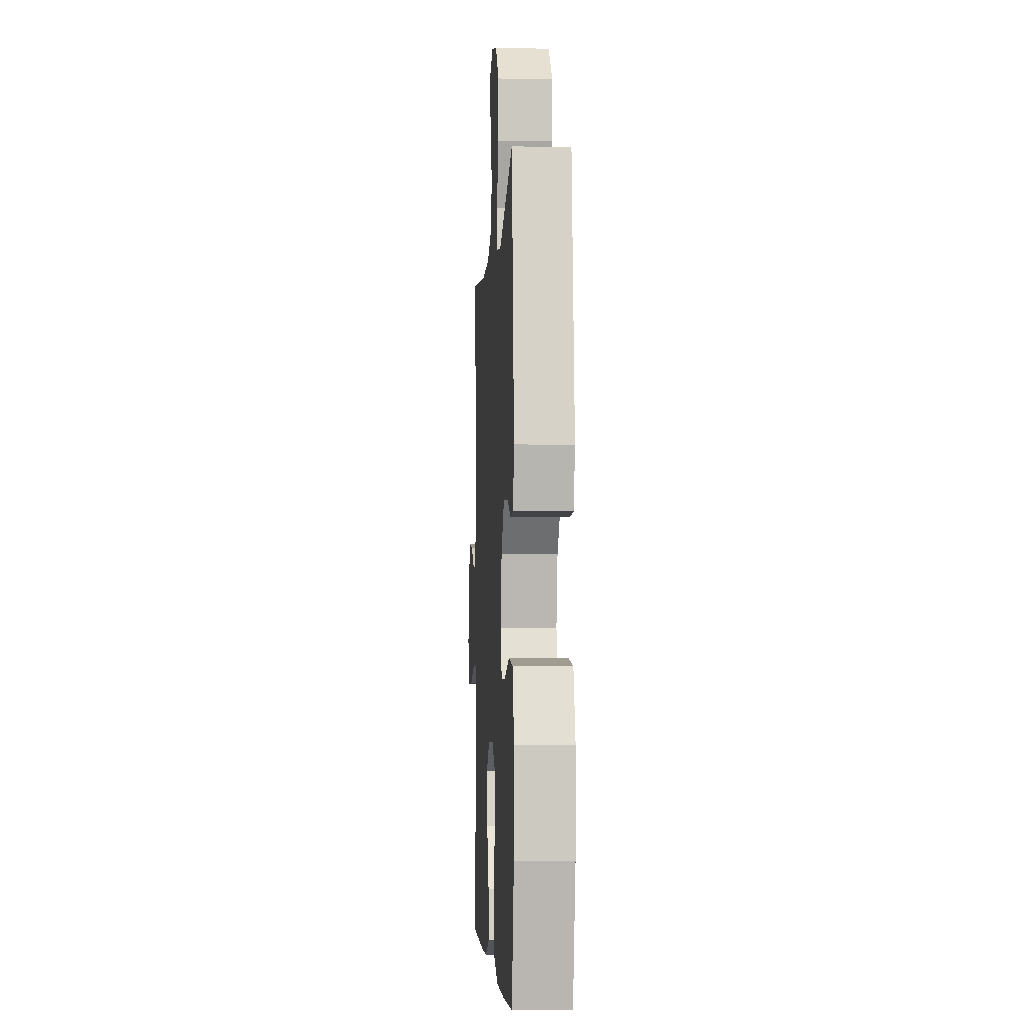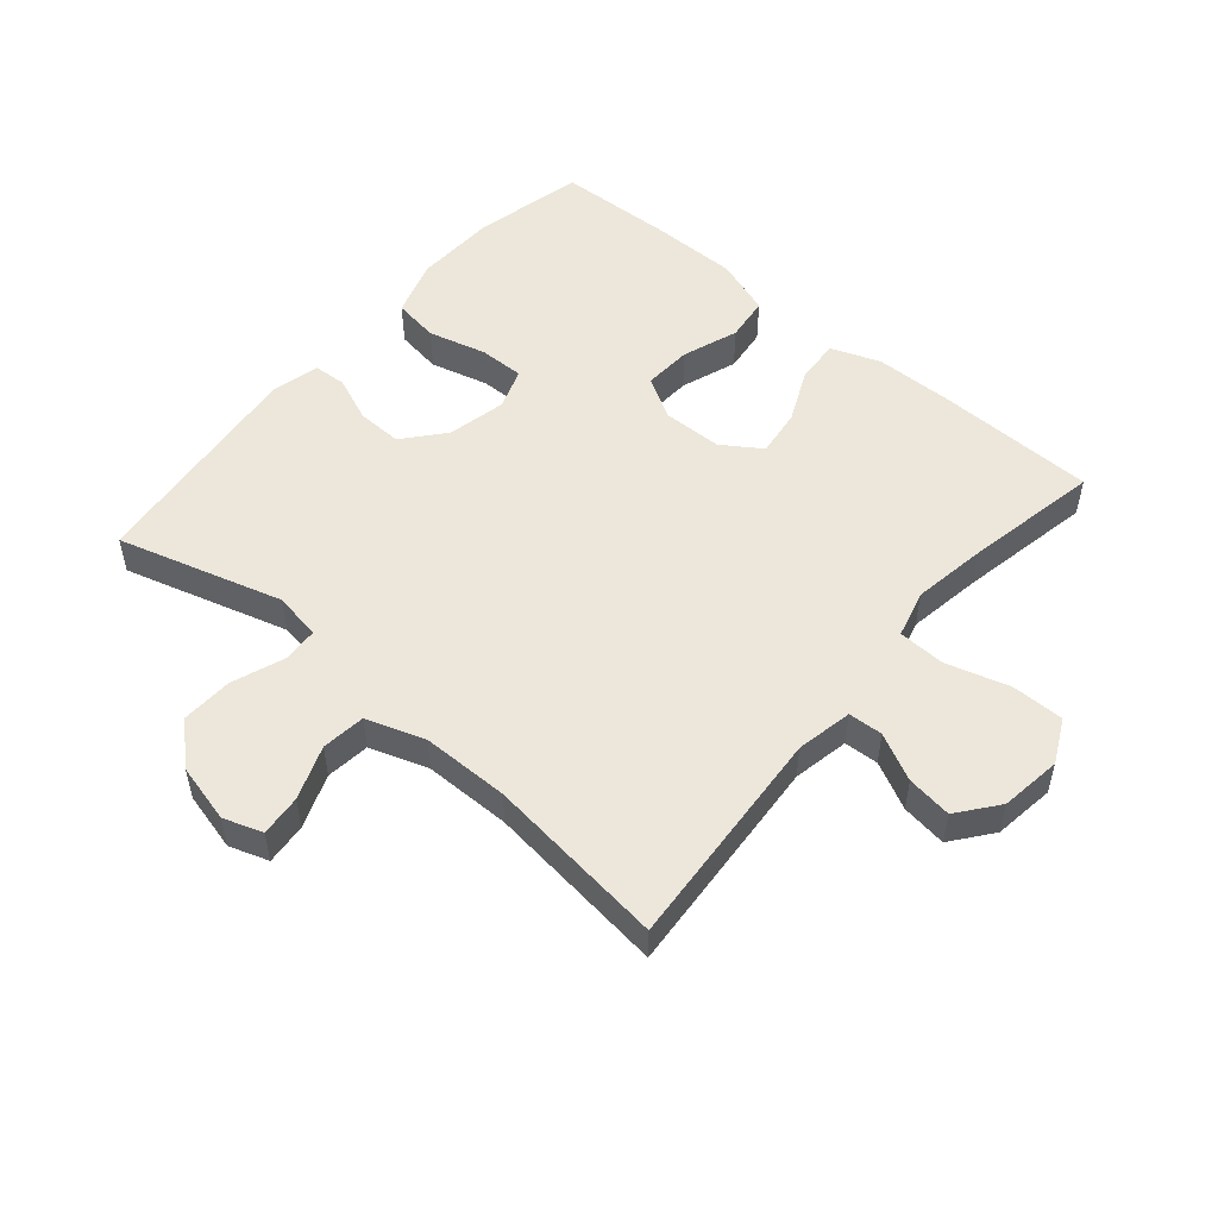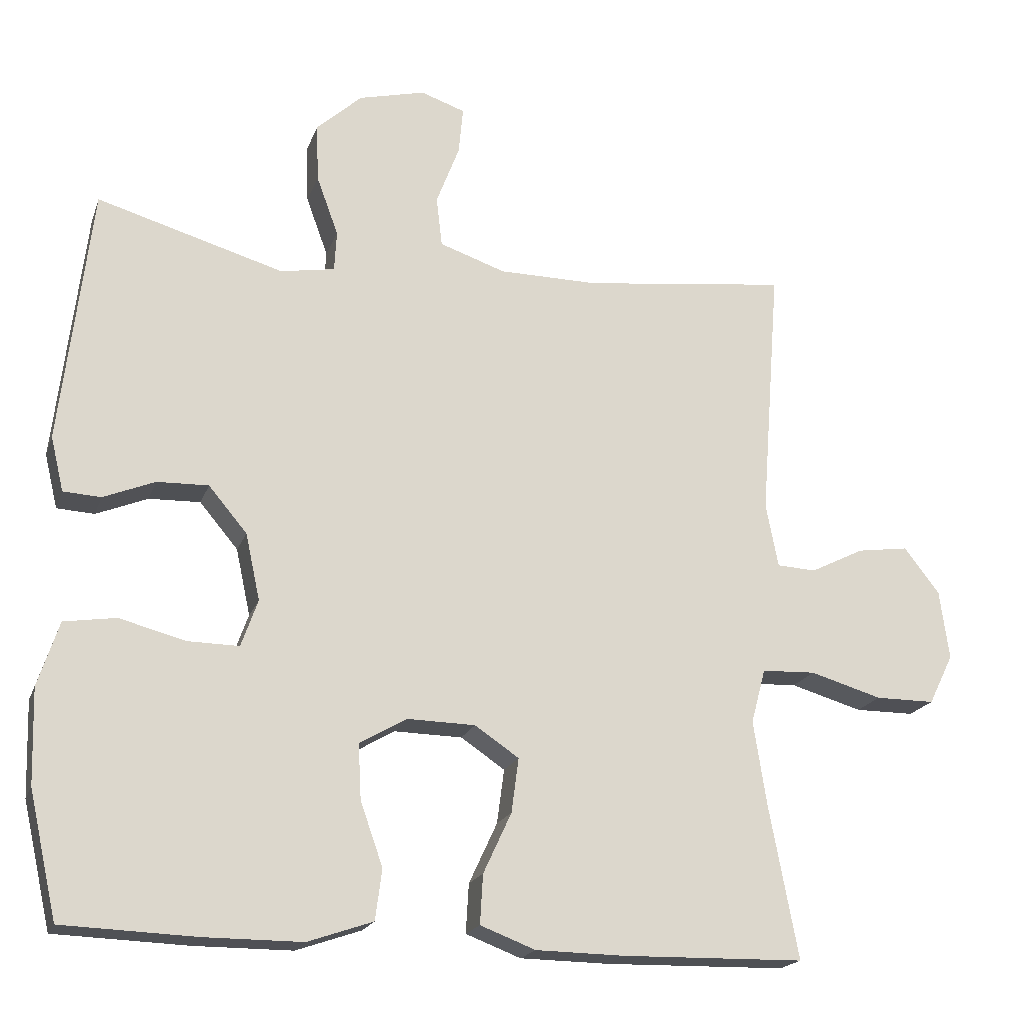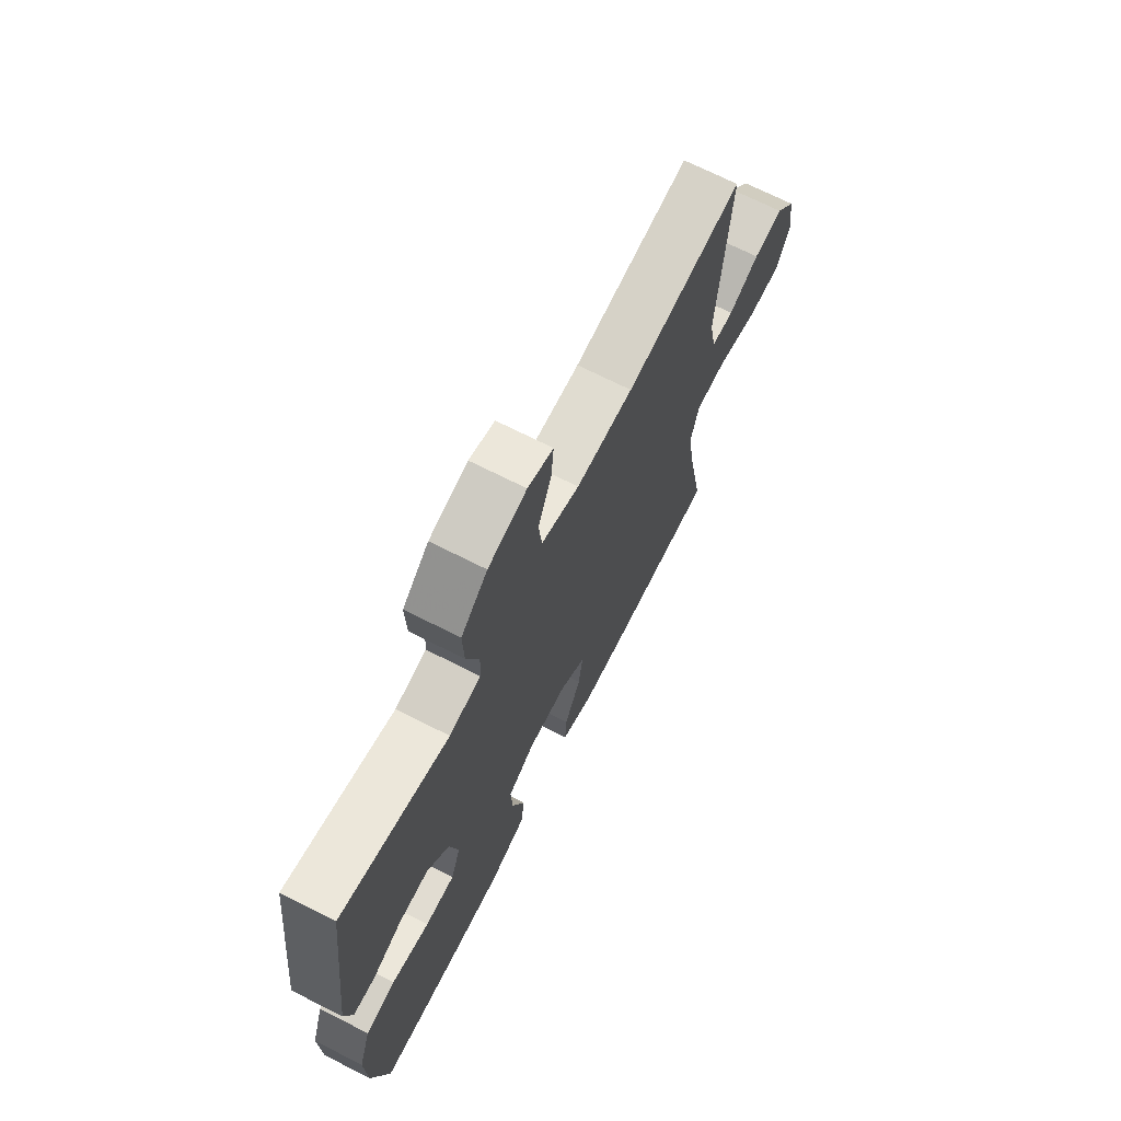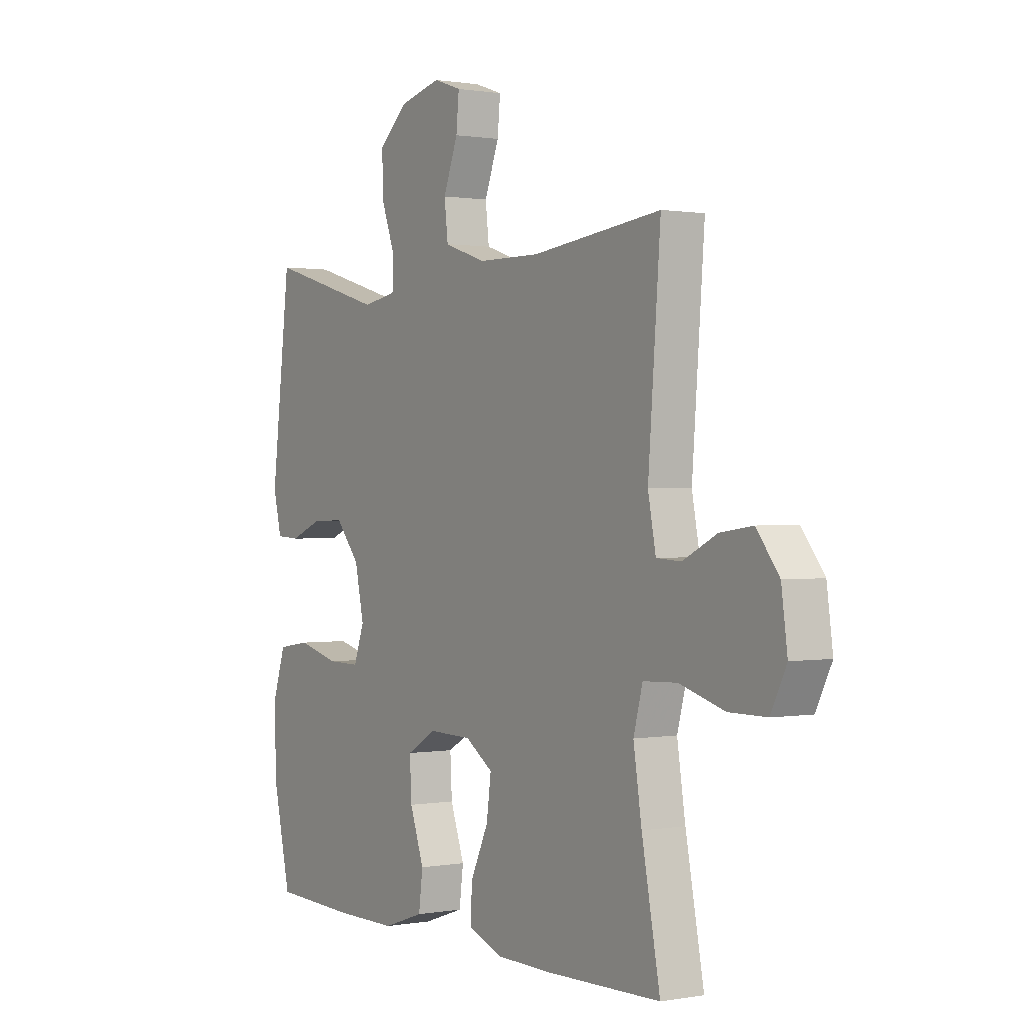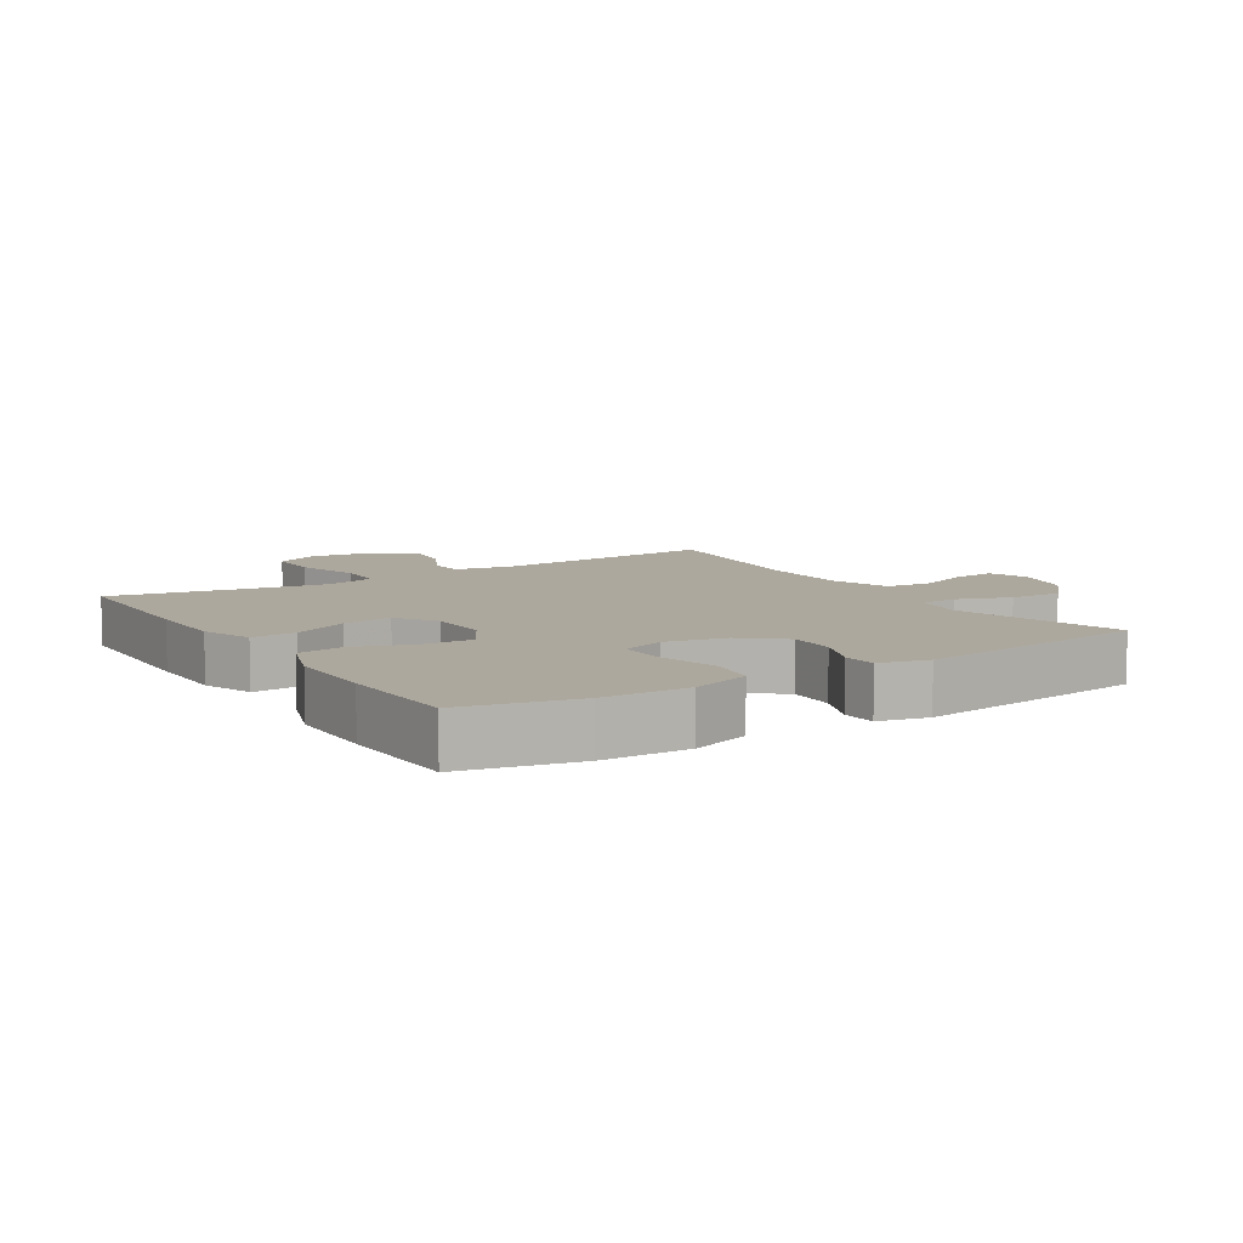
<metadata>
{"format":"obj","ext":"obj","renderer":"f3d","projection":"perspective","resolution":1024,"background":"white","views":[{"elev":-4.2,"azim":-93.3,"up":"+Z"},{"elev":52.1,"azim":40.5,"up":"+Y"},{"elev":-19.3,"azim":-16.4,"up":"+Z"},{"elev":70.0,"azim":-63.1,"up":"+Z"},{"elev":0.7,"azim":56.8,"up":"+Z"},{"elev":8.7,"azim":-122.4,"up":"+Y"}]}
</metadata>
<code>
v 0.5 0.07 0.5
v 0.473 0.07 0.149
v 0.49 0.07 0.061
v 0.544 0.07 0.058
v 0.618 0.07 0.095
v 0.689 0.07 0.105
v 0.738 0.07 0.042
v 0.751 0.07 -0.054
v 0.717 0.07 -0.123
v 0.635 0.07 -0.123
v 0.536 0.07 -0.094
v 0.462 0.07 -0.097
v 0.442 0.07 -0.172
v 0.46 0.07 -0.288
v 0.5 0.07 -0.5
v 0.249 0.07 -0.505
v 0.126 0.07 -0.503
v 0.05 0.07 -0.474
v 0.054 0.07 -0.406
v 0.093 0.07 -0.322
v 0.103 0.07 -0.247
v 0.042 0.07 -0.206
v -0.052 0.07 -0.204
v -0.117 0.07 -0.242
v -0.113 0.07 -0.318
v -0.082 0.07 -0.406
v -0.091 0.07 -0.476
v -0.181 0.07 -0.507
v -0.317 0.07 -0.507
v -0.5 0.07 -0.5
v -0.539 0.07 -0.328
v -0.543 0.07 -0.197
v -0.514 0.07 -0.108
v -0.442 0.07 -0.097
v -0.351 0.07 -0.121
v -0.28 0.07 -0.122
v -0.257 0.07 -0.057
v -0.277 0.07 0.035
v -0.33 0.07 0.098
v -0.401 0.07 0.096
v -0.472 0.07 0.067
v -0.524 0.07 0.07
v -0.542 0.07 0.145
v -0.5 0.07 0.5
v -0.242 0.07 0.425
v -0.167 0.07 0.438
v -0.164 0.07 0.494
v -0.194 0.07 0.576
v -0.197 0.07 0.657
v -0.134 0.07 0.714
v -0.042 0.07 0.737
v 0.019 0.07 0.716
v 0.013 0.07 0.651
v -0.019 0.07 0.567
v -0.011 0.07 0.498
v 0.08 0.07 0.467
v 0.217 0.07 0.466
v 0.5 0 0.5
v 0.473 0 0.149
v 0.49 0 0.061
v 0.544 0 0.058
v 0.618 0 0.095
v 0.689 0 0.105
v 0.738 0 0.042
v 0.751 0 -0.054
v 0.717 0 -0.123
v 0.635 0 -0.123
v 0.536 0 -0.094
v 0.462 0 -0.097
v 0.442 0 -0.172
v 0.46 0 -0.288
v 0.5 0 -0.5
v 0.249 0 -0.505
v 0.126 0 -0.503
v 0.05 0 -0.474
v 0.054 0 -0.406
v 0.093 0 -0.322
v 0.103 0 -0.247
v 0.042 0 -0.206
v -0.052 0 -0.204
v -0.117 0 -0.242
v -0.113 0 -0.318
v -0.082 0 -0.406
v -0.091 0 -0.476
v -0.181 0 -0.507
v -0.317 0 -0.507
v -0.5 0 -0.5
v -0.539 0 -0.328
v -0.543 0 -0.197
v -0.514 0 -0.108
v -0.442 0 -0.097
v -0.351 0 -0.121
v -0.28 0 -0.122
v -0.257 0 -0.057
v -0.277 0 0.035
v -0.33 0 0.098
v -0.401 0 0.096
v -0.472 0 0.067
v -0.524 0 0.07
v -0.542 0 0.145
v -0.5 0 0.5
v -0.242 0 0.425
v -0.167 0 0.438
v -0.164 0 0.494
v -0.194 0 0.576
v -0.197 0 0.657
v -0.134 0 0.714
v -0.042 0 0.737
v 0.019 0 0.716
v 0.013 0 0.651
v -0.019 0 0.567
v -0.011 0 0.498
v 0.08 0 0.467
v 0.217 0 0.466
f 52 53 54
f 51 52 54
f 50 51 54
f 49 50 54
f 48 49 54
f 47 48 54
f 46 47 54 55
f 43 44 45
f 42 43 45
f 41 42 45
f 40 41 45
f 39 40 45 46
f 46 55 56
f 39 46 56
f 38 39 56
f 33 34 35
f 32 33 35
f 31 32 35
f 30 31 35
f 29 30 35
f 28 29 35
f 27 28 35
f 26 27 35
f 25 26 35
f 24 25 35 36
f 23 24 36 37
f 18 19 20
f 17 18 20
f 16 17 20
f 15 16 20
f 14 15 20
f 13 14 20 21
f 12 13 21 22
f 9 10 11
f 8 9 11
f 7 8 11
f 6 7 11
f 5 6 11
f 4 5 11
f 3 4 11 12
f 38 56 57
f 37 38 57
f 23 37 57
f 22 23 57
f 12 22 57
f 3 12 57
f 2 3 57
f 1 2 57
f 111 110 109
f 111 109 108
f 111 108 107
f 111 107 106
f 111 106 105
f 111 105 104
f 112 111 104 103
f 102 101 100
f 102 100 99
f 102 99 98
f 102 98 97
f 103 102 97 96
f 113 112 103
f 113 103 96
f 113 96 95
f 92 91 90
f 92 90 89
f 92 89 88
f 92 88 87
f 92 87 86
f 92 86 85
f 92 85 84
f 92 84 83
f 92 83 82
f 93 92 82 81
f 94 93 81 80
f 77 76 75
f 77 75 74
f 77 74 73
f 77 73 72
f 77 72 71
f 78 77 71 70
f 79 78 70 69
f 68 67 66
f 68 66 65
f 68 65 64
f 68 64 63
f 68 63 62
f 68 62 61
f 69 68 61 60
f 114 113 95
f 114 95 94
f 114 94 80
f 114 80 79
f 114 79 69
f 114 69 60
f 114 60 59
f 114 59 58
f 1 58 59 2
f 2 59 60 3
f 3 60 61 4
f 4 61 62 5
f 5 62 63 6
f 6 63 64 7
f 7 64 65 8
f 8 65 66 9
f 9 66 67 10
f 10 67 68 11
f 11 68 69 12
f 12 69 70 13
f 13 70 71 14
f 14 71 72 15
f 15 72 73 16
f 16 73 74 17
f 17 74 75 18
f 18 75 76 19
f 19 76 77 20
f 20 77 78 21
f 21 78 79 22
f 22 79 80 23
f 23 80 81 24
f 24 81 82 25
f 25 82 83 26
f 26 83 84 27
f 27 84 85 28
f 28 85 86 29
f 29 86 87 30
f 30 87 88 31
f 31 88 89 32
f 32 89 90 33
f 33 90 91 34
f 34 91 92 35
f 35 92 93 36
f 36 93 94 37
f 37 94 95 38
f 38 95 96 39
f 39 96 97 40
f 40 97 98 41
f 41 98 99 42
f 42 99 100 43
f 43 100 101 44
f 44 101 102 45
f 45 102 103 46
f 46 103 104 47
f 47 104 105 48
f 48 105 106 49
f 49 106 107 50
f 50 107 108 51
f 51 108 109 52
f 52 109 110 53
f 53 110 111 54
f 54 111 112 55
f 55 112 113 56
f 56 113 114 57
f 57 114 58 1

</code>
